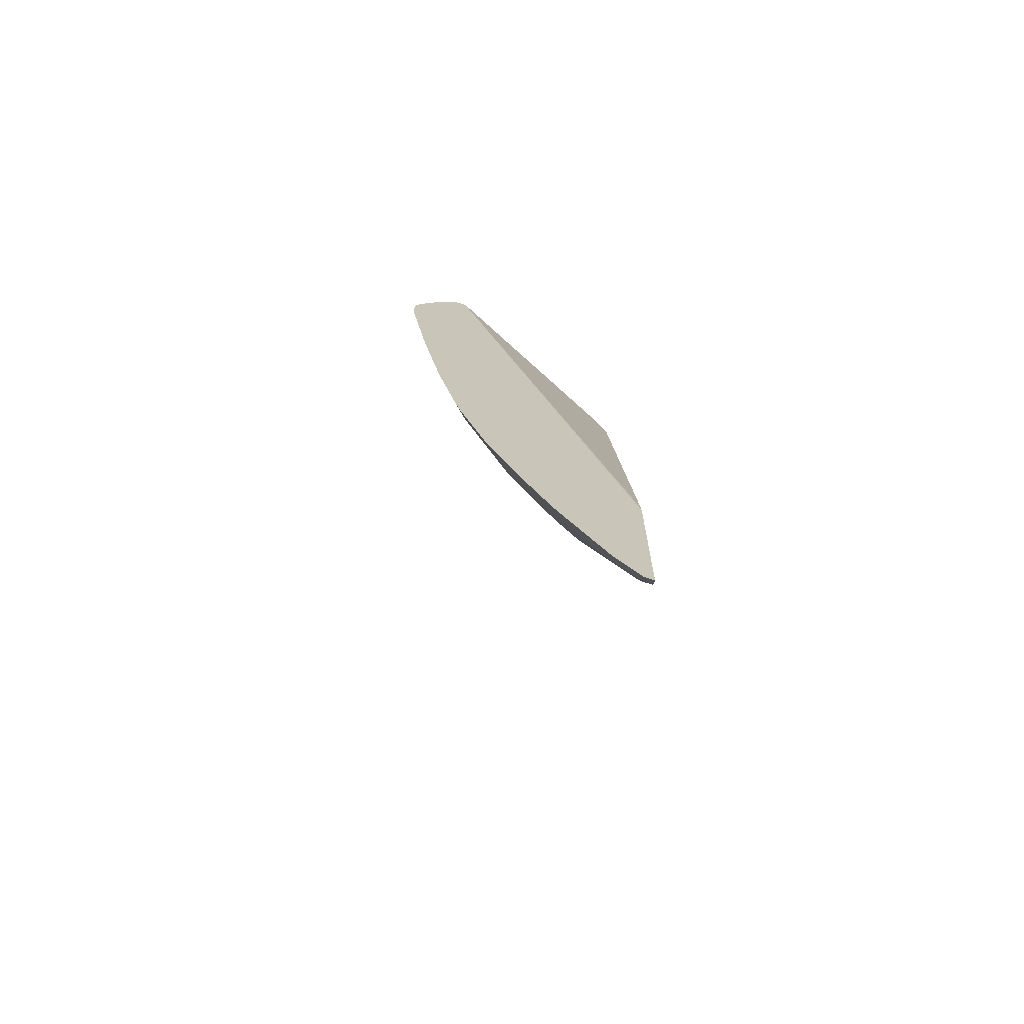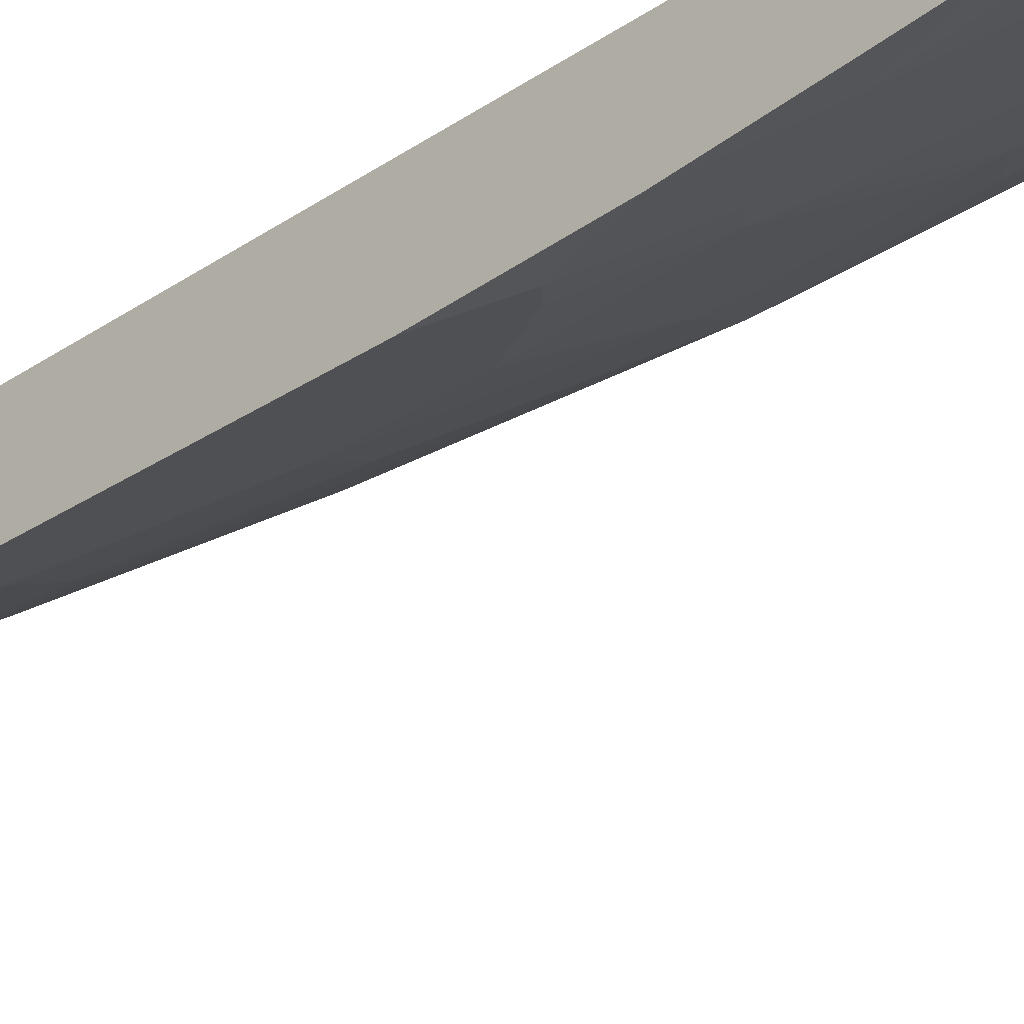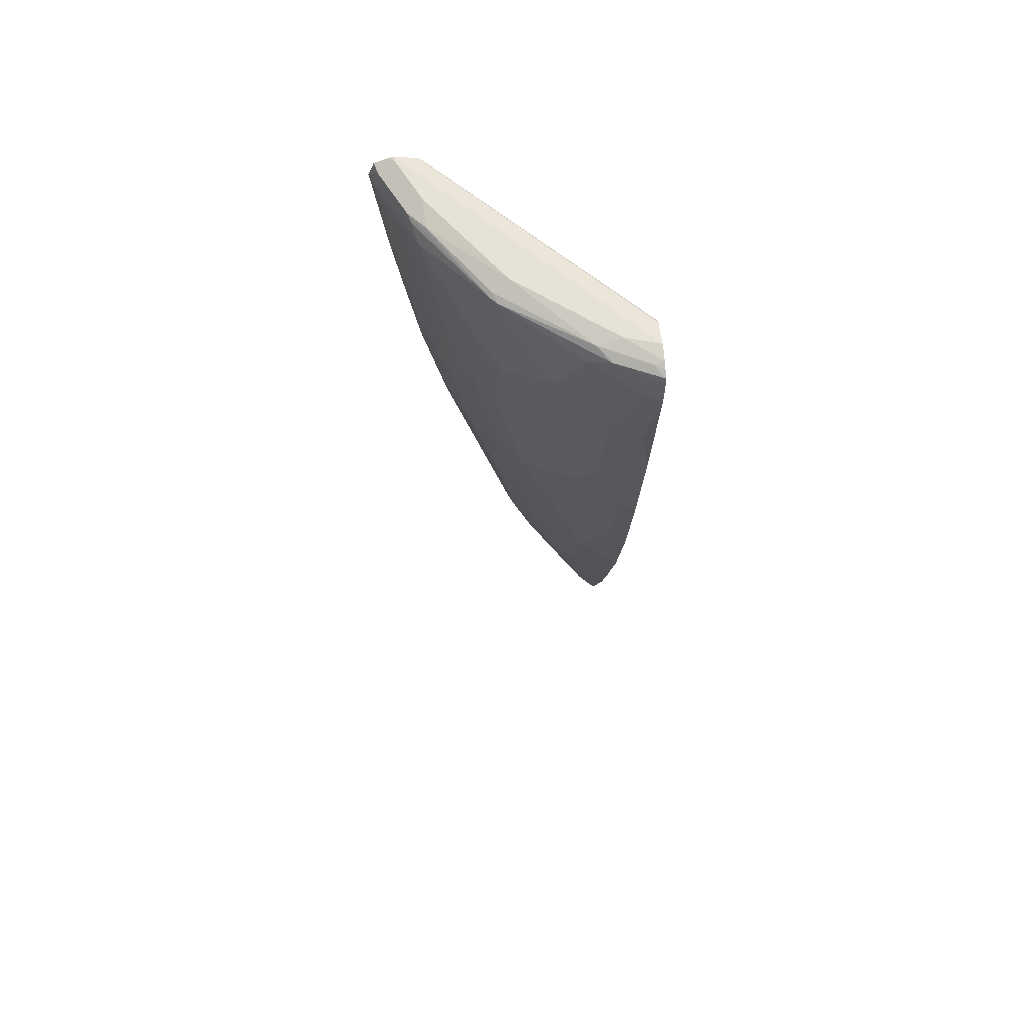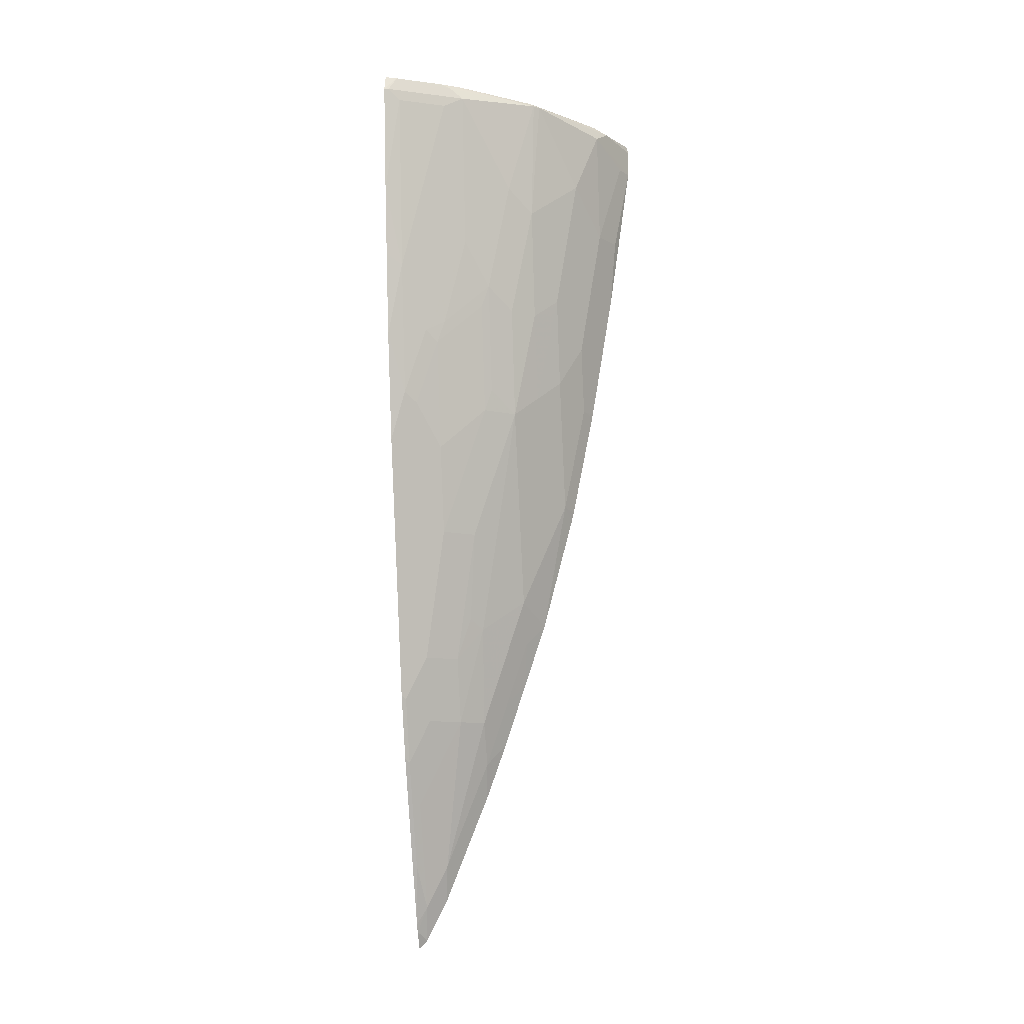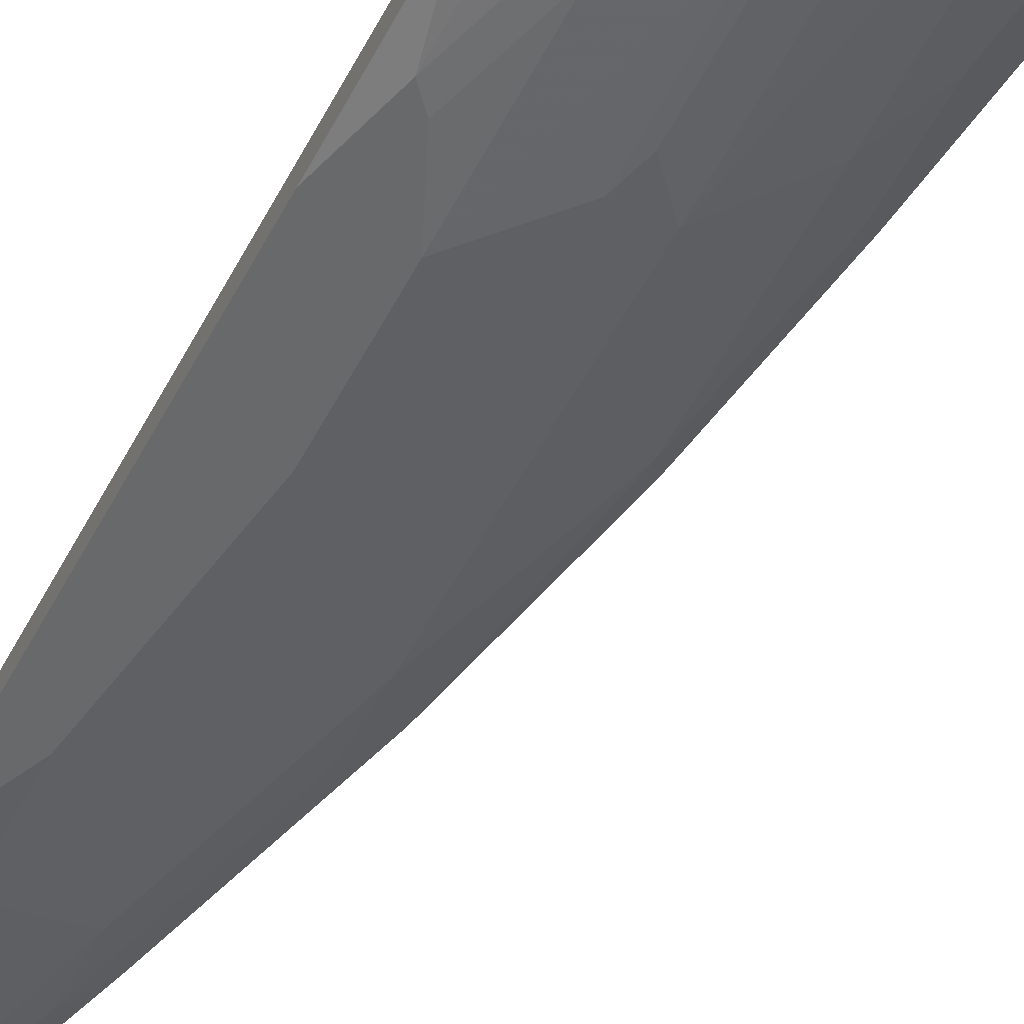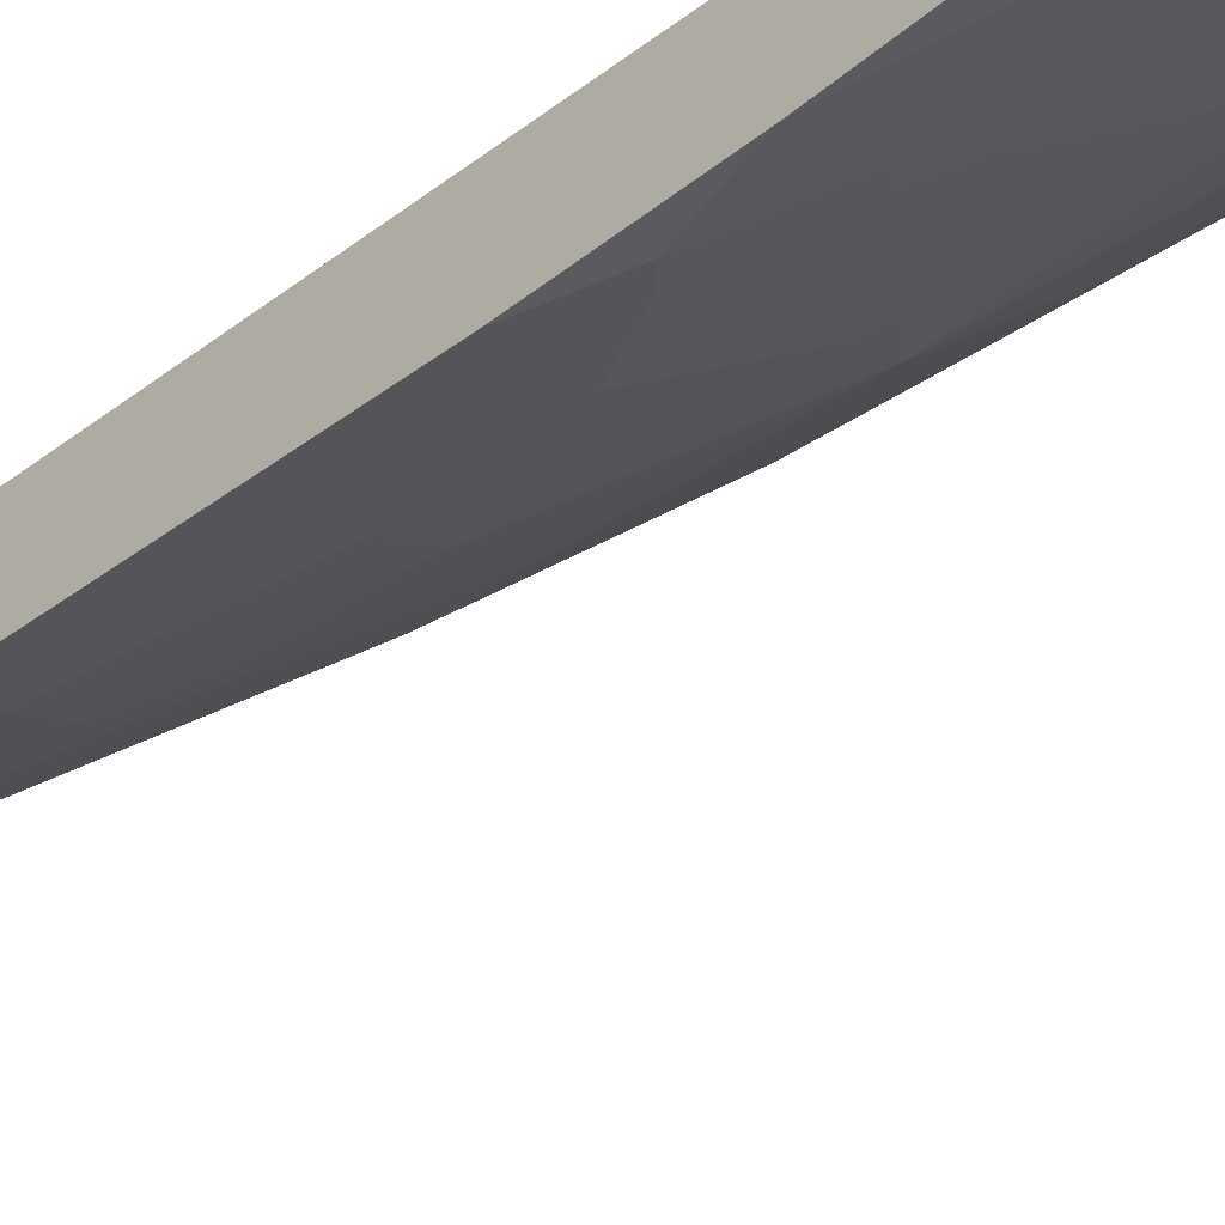
<metadata>
{"format":"obj","ext":"obj","renderer":"f3d","projection":"perspective","resolution":1024,"background":"white","views":[{"elev":-68.8,"azim":2.4,"up":"+Y"},{"elev":-45.8,"azim":135.9,"up":"+Z"},{"elev":63.1,"azim":-95.3,"up":"+Y"},{"elev":-10.6,"azim":-171.4,"up":"+Y"},{"elev":-77.3,"azim":150.3,"up":"+Z"},{"elev":-54.2,"azim":135.0,"up":"+Z"}]}
</metadata>
<code>
v -0.2749 0.7176 -0.5928
v -0.2808 0.7176 -0.5928
v -0.5745 0.7176 -0.2991
v -0.2749 0.7112 -0.5643
v -0.2749 0.7158 -0.5995
v -0.3432 0.7176 -0.5616
v -0.2749 0.7083 -0.6181
v -0.2912 0.7071 -0.6136
v -0.5616 0.7176 -0.3432
v -0.5951 0.713 -0.2991
v -0.5394 0.7098 -0.2991
v -0.2749 0.7093 -0.5604
v -0.468 0.7176 -0.468
v -0.3536 0.7071 -0.5824
v -0.3784 0.7098 -0.5616
v -0.2749 0.6863 -0.6262
v -0.2808 0.6863 -0.624
v -0.3666 0.702 -0.5772
v -0.5655 0.7098 -0.3744
v -0.5967 0.7098 -0.312
v -0.6037 0.7087 -0.2991
v -0.5327 0.703 -0.2991
v -0.5219 0.6863 -0.2991
v -0.3016 0.6863 -0.52
v -0.2749 0.6863 -0.549
v -0.4784 0.7071 -0.4888
v -0.4836 0.702 -0.4914
v -0.2749 0.5363 -0.609
v -0.2964 0.6708 -0.6162
v -0.3589 0.6708 -0.585
v -0.3848 0.6863 -0.572
v -0.4914 0.702 -0.4836
v -0.585 0.702 -0.3589
v -0.6129 0.7033 -0.2991
v -0.2749 0.6299 -0.5333
v -0.2749 -0.375 -0.2991
v -0.2749 -0.3608 -0.3011
v -0.4472 0.5616 -0.5096
v -0.4784 0.5304 -0.4784
v -0.2749 0.4367 -0.595
v -0.2964 0.4212 -0.585
v -0.3276 0.5459 -0.585
v -0.3589 0.4524 -0.5538
v -0.3848 0.4679 -0.5408
v -0.416 0.4055 -0.5096
v -0.572 0.6863 -0.3849
v -0.5408 0.5928 -0.416
v -0.6149 0.6939 -0.2991
v -0.5928 0.6863 -0.3432
v -0.2749 -0.5934 -0.2991
v -0.4472 0.3744 -0.4784
v -0.4784 0.3744 -0.4472
v -0.2749 0.3179 -0.5777
v -0.2964 0.234 -0.5538
v -0.3276 0.3275 -0.5538
v -0.3536 0.3432 -0.5408
v -0.4056 0.3744 -0.5109
v -0.416 0.2495 -0.4784
v -0.6032 0.6551 -0.3224
v -0.6149 0.6551 -0.2991
v -0.572 0.5304 -0.3536
v -0.5096 0.4055 -0.416
v -0.5408 0.4679 -0.3849
v -0.2873 -0.5809 -0.2991
v -0.2749 -0.5675 -0.315
v -0.4472 0.2183 -0.4472
v -0.4784 0.2495 -0.416
v -0.2749 0.1618 -0.5465
v -0.2808 0.1559 -0.5421
v -0.312 0.2183 -0.5421
v -0.3432 0.312 -0.5421
v -0.3432 0.1559 -0.5109
v -0.4056 0.2183 -0.4797
v -0.5824 0.5304 -0.3328
v -0.5928 0.5304 -0.312
v -0.5837 0.4367 -0.2991
v -0.5408 0.3432 -0.3536
v -0.5096 0.2808 -0.3849
v -0.3185 -0.5186 -0.2991
v -0.3224 -0.468 -0.3224
v -0.2912 -0.5304 -0.3224
v -0.2749 -0.5556 -0.3209
v -0.3848 0.03121 -0.4472
v -0.39 -0.1092 -0.3979
v -0.4472 0.03121 -0.3849
v -0.4784 0.1559 -0.3849
v -0.5096 0.1871 -0.3536
v -0.2749 -0.2125 -0.453
v -0.2808 -0.2184 -0.4485
v -0.312 -0.1559 -0.4485
v -0.3432 0.03121 -0.4797
v -0.5408 0.2495 -0.3224
v -0.5525 0.2495 -0.2991
v -0.3809 -0.3625 -0.2991
v -0.3848 -0.3119 -0.3224
v -0.3848 -0.2496 -0.3536
v -0.3536 -0.2496 -0.3849
v -0.3224 -0.3119 -0.3849
v -0.2912 -0.3743 -0.3849
v -0.2808 -0.468 -0.3549
v -0.2749 -0.4621 -0.3594
v -0.3536 -0.1559 -0.416
v -0.3744 -0.09353 -0.4173
v -0.4472 -0.06235 -0.3536
v -0.4784 0.06239 -0.3536
v -0.5096 0.09358 -0.3224
v -0.2749 -0.306 -0.4217
v -0.2808 -0.3119 -0.4173
v -0.312 -0.2496 -0.4173
v -0.5204 0.08883 -0.2991
v -0.5516 0.2449 -0.2991
v -0.3921 -0.3317 -0.2991
v -0.4102 -0.2808 -0.2991
v -0.4415 -0.1872 -0.2991
v -0.416 -0.2184 -0.3224
v -0.4472 -0.1247 -0.3224
v -0.4726 -0.09353 -0.2991
v -0.5169 0.07381 -0.2991
f 66 73 83
f 65 81 82
f 61 63 77
f 64 81 65
f 64 80 81
f 63 78 77
f 62 78 63
f 62 67 78
f 61 77 74
f 66 83 84
f 64 79 80
f 66 84 85
f 68 88 89
f 66 86 67
f 67 86 106
f 67 106 87
f 67 87 78
f 68 89 69
f 69 72 70
f 69 89 72
f 70 72 71
f 72 89 90
f 72 90 91
f 72 91 73
f 60 75 76
f 66 85 86
f 60 74 75
f 45 56 71
f 59 61 74
f 73 91 83
f 45 71 57
f 45 57 58
f 45 58 66
f 45 66 51
f 46 59 60
f 46 60 49
f 46 47 61
f 46 61 59
f 47 52 62
f 47 62 63
f 47 63 61
f 59 74 60
f 48 49 60
f 52 66 67
f 52 67 62
f 53 68 54
f 54 68 69
f 54 69 70
f 54 70 55
f 55 71 56
f 55 70 71
f 57 71 72
f 57 72 73
f 57 73 58
f 58 73 66
f 50 64 65
f 74 77 92
f 114 116 115
f 75 92 76
f 90 109 97
f 90 97 102
f 92 106 110
f 92 110 111
f 92 111 93
f 94 112 95
f 95 112 113
f 95 113 114
f 95 114 115
f 95 115 96
f 96 115 104
f 97 109 108
f 97 108 98
f 98 108 99
f 99 108 100
f 100 108 107
f 100 107 101
f 104 115 116
f 104 116 117
f 104 117 106
f 104 106 105
f 106 118 110
f 106 117 118
f 114 117 116
f 44 56 45
f 89 109 90
f 89 108 109
f 88 108 89
f 88 107 108
f 76 92 93
f 77 78 92
f 78 87 92
f 79 94 80
f 80 94 95
f 80 95 96
f 80 96 97
f 80 97 98
f 80 98 99
f 80 99 81
f 81 99 100
f 81 100 82
f 74 92 75
f 82 100 101
f 83 90 102
f 83 102 103
f 83 103 84
f 84 103 102
f 84 102 97
f 84 97 96
f 84 96 104
f 84 104 85
f 85 104 105
f 85 105 86
f 86 105 106
f 87 106 92
f 83 91 90
f 44 55 56
f 6 15 13
f 41 55 42
f 3 21 34
f 3 34 48
f 3 48 60
f 3 60 76
f 3 76 93
f 3 93 111
f 3 111 110
f 3 110 118
f 3 118 117
f 3 117 114
f 3 114 113
f 3 113 112
f 3 112 94
f 3 94 79
f 3 79 64
f 3 64 50
f 3 50 36
f 3 36 23
f 3 23 22
f 3 22 11
f 3 11 4
f 4 11 12
f 6 8 14
f 6 14 15
f 7 16 8
f 3 10 21
f 8 16 17
f 3 9 10
f 2 7 8
f 1 2 6
f 1 6 13
f 1 13 9
f 1 9 3
f 43 55 44
f 1 4 12
f 1 12 25
f 1 25 35
f 1 35 37
f 1 37 36
f 1 36 50
f 1 50 65
f 1 65 82
f 1 82 101
f 1 101 107
f 1 107 88
f 1 88 68
f 1 68 53
f 1 53 40
f 1 40 28
f 1 28 16
f 1 16 7
f 1 7 5
f 1 5 2
f 2 5 7
f 2 8 6
f 8 17 18
f 1 3 4
f 9 13 19
f 27 38 39
f 27 39 32
f 28 40 41
f 28 41 29
f 29 41 42
f 29 42 30
f 30 42 55
f 30 55 43
f 30 43 44
f 30 44 31
f 31 44 45
f 31 45 38
f 27 31 38
f 32 46 33
f 32 47 46
f 33 48 34
f 33 46 49
f 33 49 48
f 38 45 39
f 39 45 51
f 39 51 66
f 39 66 52
f 39 52 47
f 41 53 54
f 41 54 55
f 8 18 14
f 32 39 47
f 26 27 32
f 40 53 41
f 23 37 35
f 24 35 25
f 9 20 10
f 10 20 21
f 11 22 12
f 12 22 23
f 12 23 24
f 12 24 25
f 13 15 26
f 13 26 19
f 14 18 27
f 14 27 15
f 15 27 26
f 9 19 20
f 17 28 29
f 23 35 24
f 23 36 37
f 20 34 21
f 16 28 17
f 19 33 20
f 20 33 34
f 19 26 32
f 18 31 27
f 17 31 18
f 17 30 31
f 17 29 30
f 19 32 33

</code>
